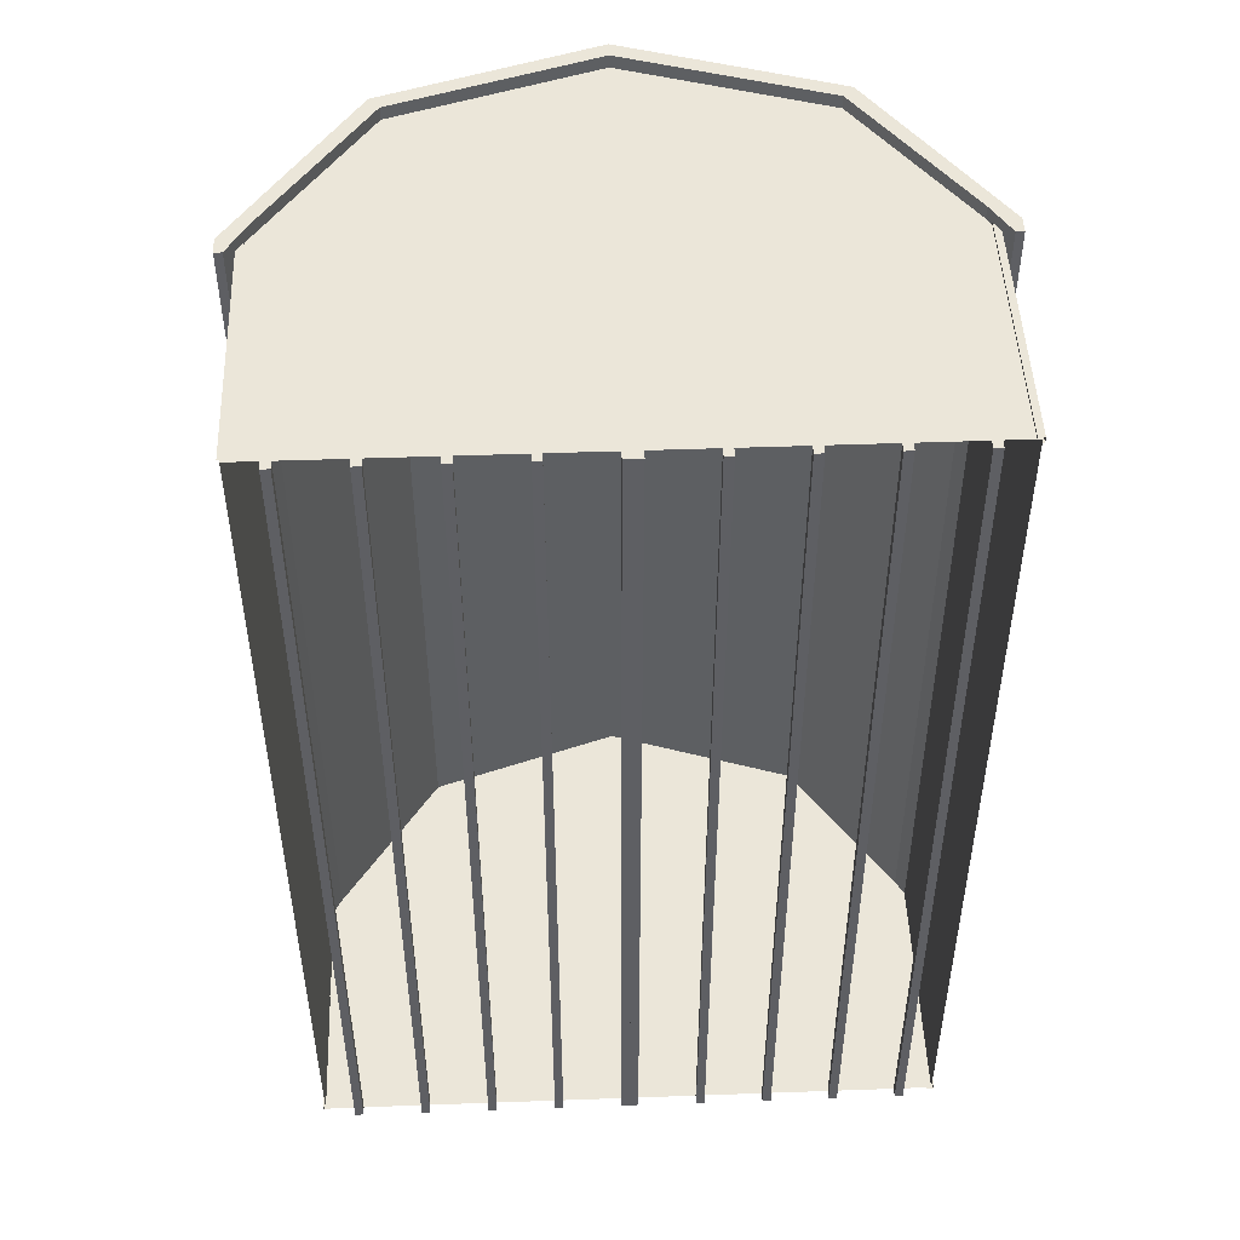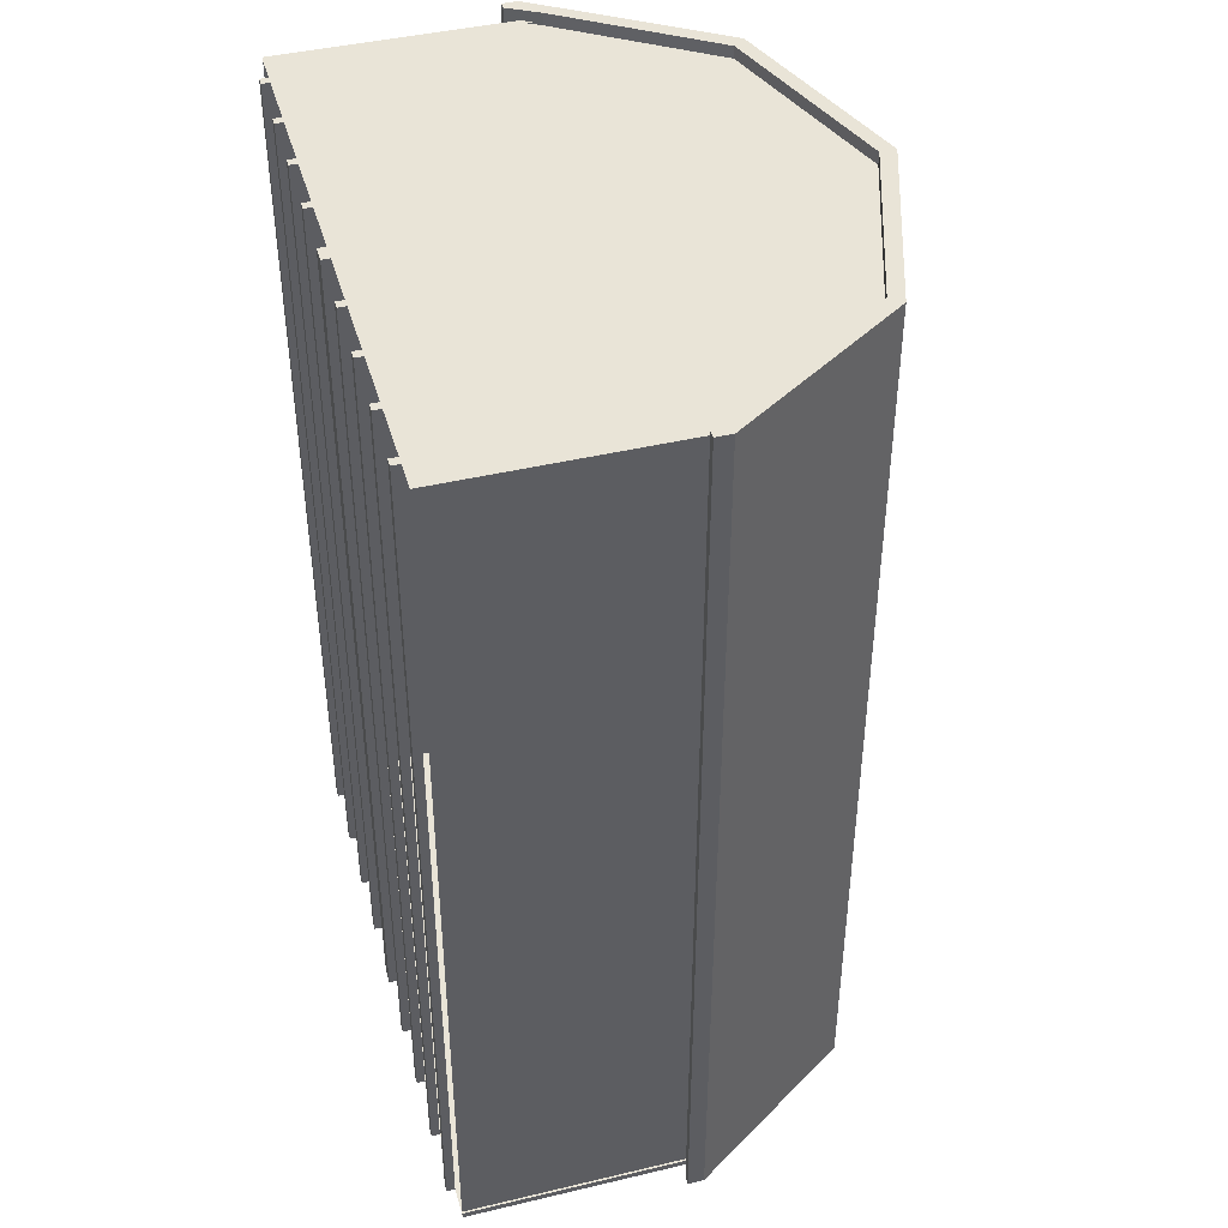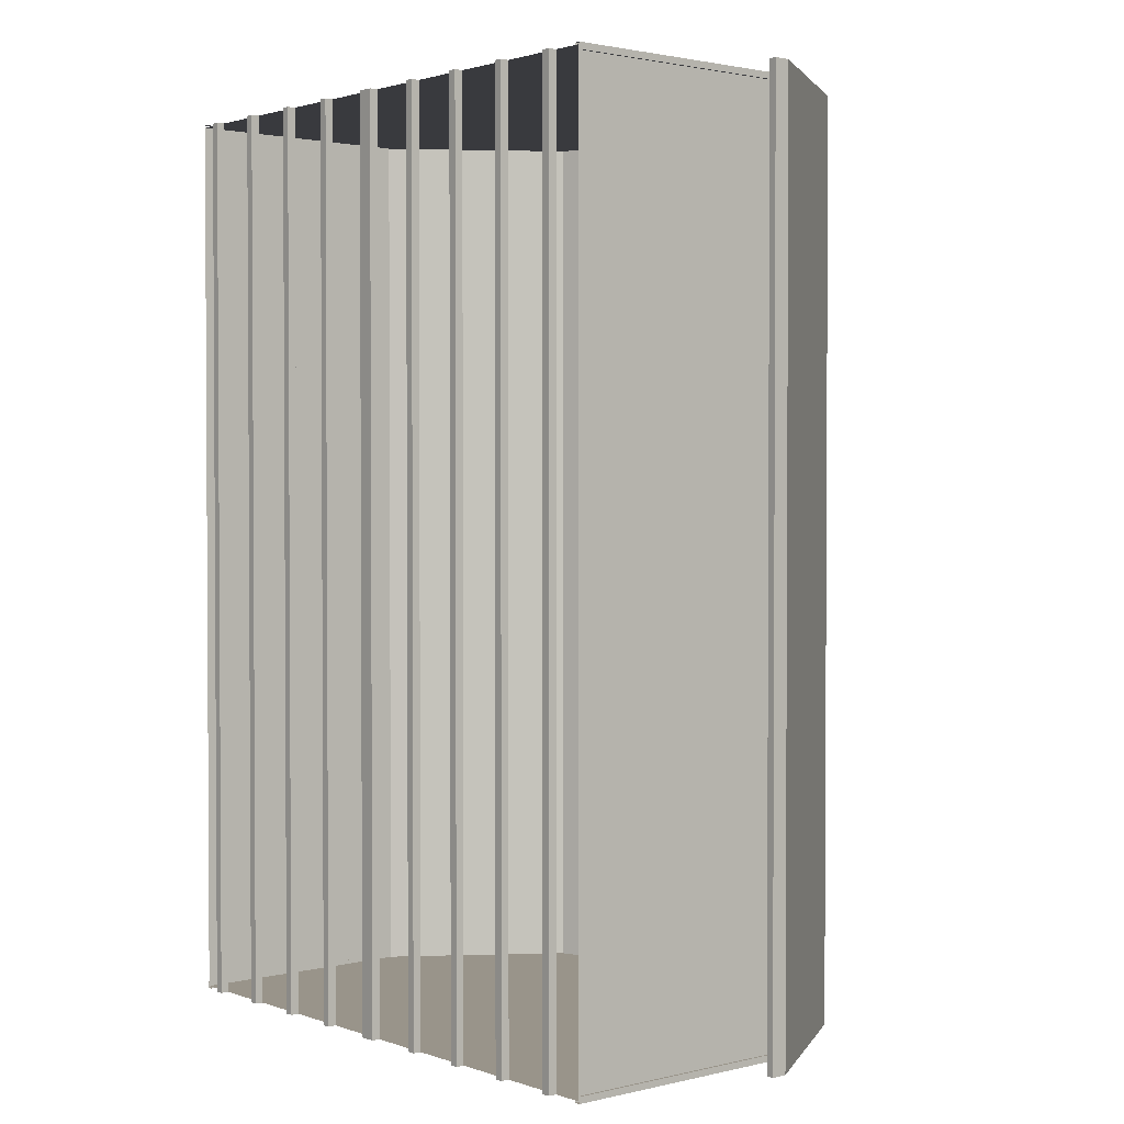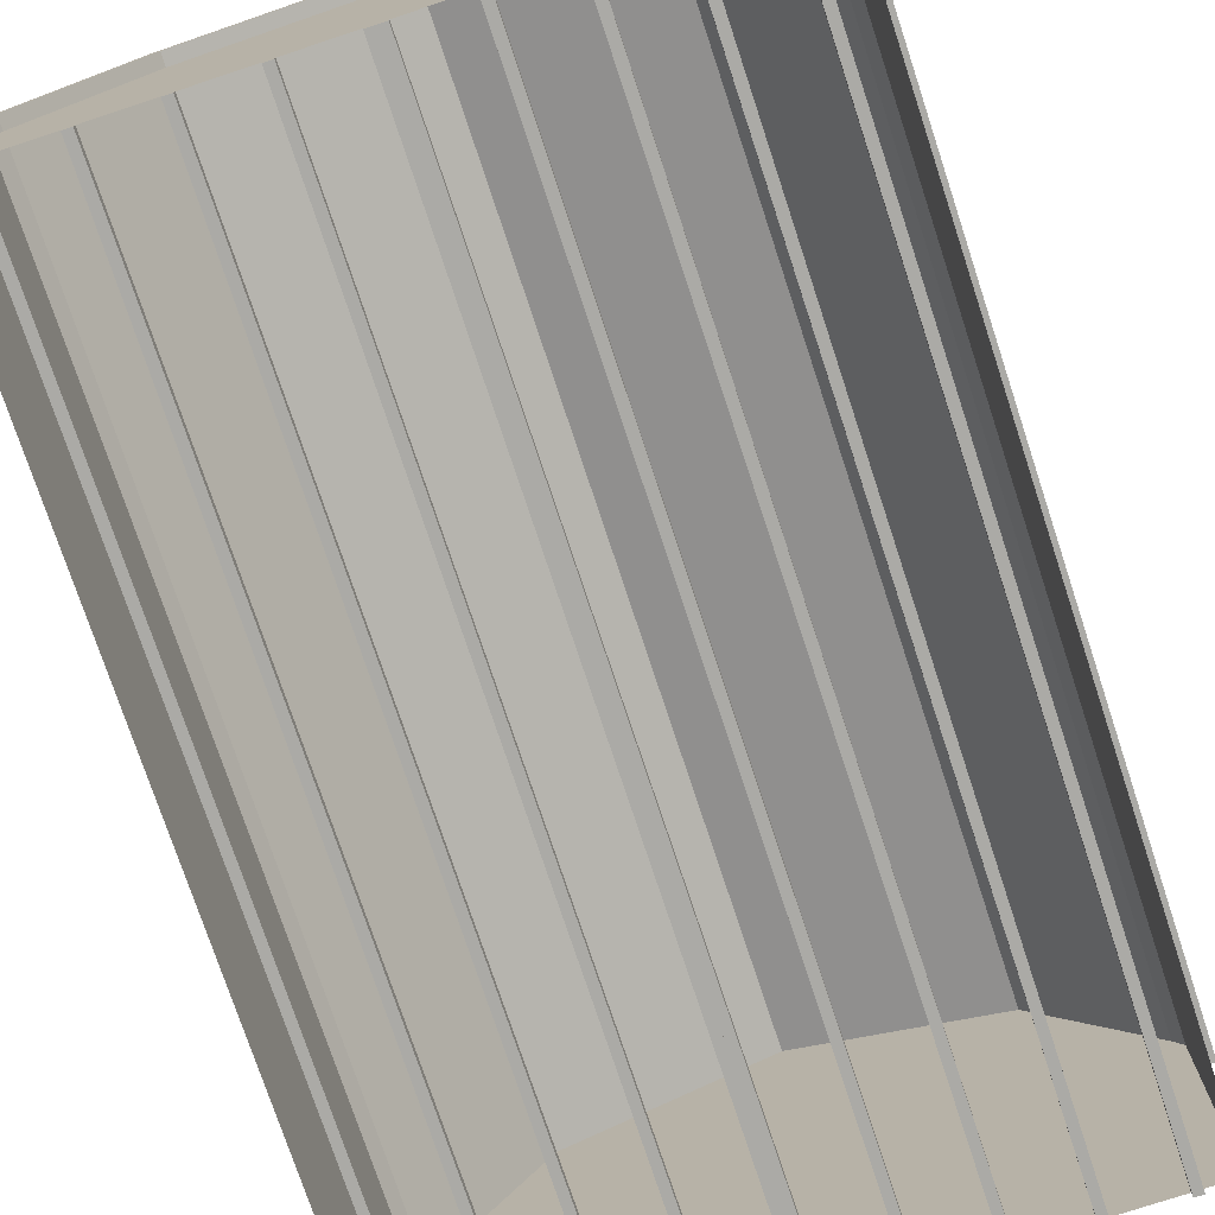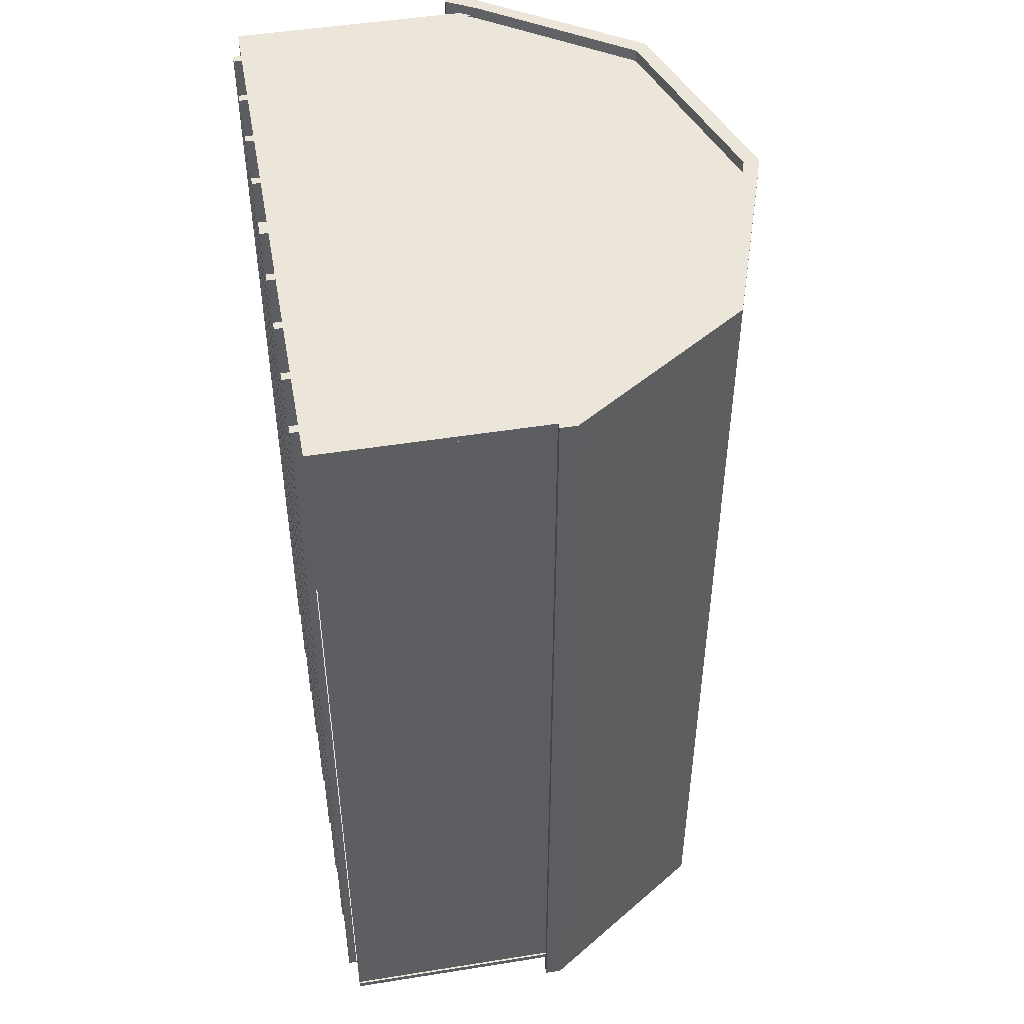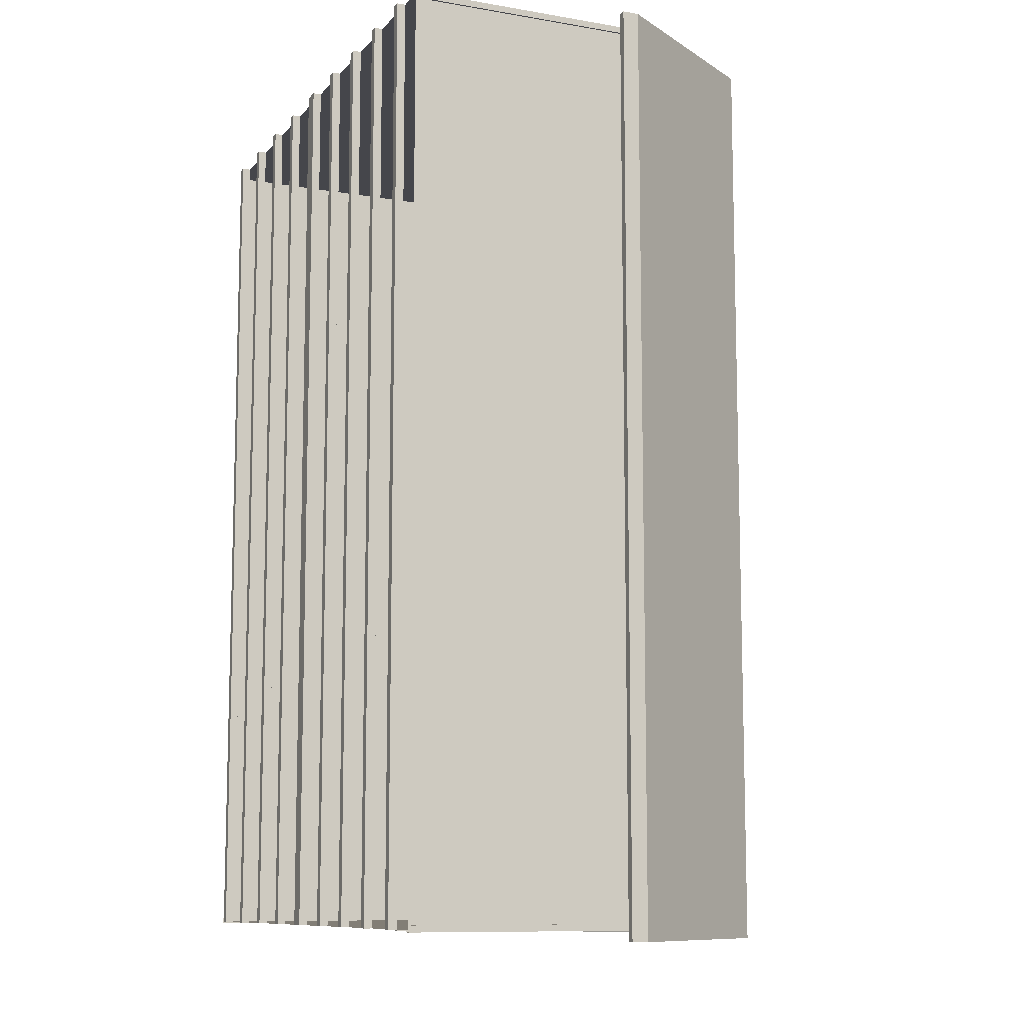
<metadata>
{"format":"obj","ext":"obj","renderer":"f3d","projection":"perspective","resolution":1024,"background":"white","views":[{"elev":48.5,"azim":-2.3,"up":"+Z"},{"elev":43.1,"azim":74.3,"up":"+Z"},{"elev":1.9,"azim":50.0,"up":"+Z"},{"elev":-75.9,"azim":-161.7,"up":"+Y"},{"elev":48.4,"azim":79.9,"up":"+Z"},{"elev":-10.1,"azim":66.4,"up":"+Z"}]}
</metadata>
<code>
o Two Story Double Wide Garage_24x36.obj
g default
v -3.658 0.1016 5.486
v 3.658 0.1016 5.486
v 3.658 0.1016 -5.486
v -3.658 0.1016 -5.486
v -3.658 3.152 5.486
v -3.658 3.152 -5.486
v 3.658 3.152 -5.486
v 3.658 3.152 5.486
v 2.456 5.082 -5.639
v 2.338 4.936 -5.639
v 3.868 2.766 -5.639
v 3.776 2.766 -5.639
v 3.556 3.152 -5.639
v 3.868 2.966 -5.639
v 0 5.714 -5.639
v 0 5.906 -5.639
v -2.338 4.936 -5.639
v -3.556 3.152 -5.639
v -3.776 2.766 -5.639
v -3.868 2.766 -5.639
v -3.868 2.966 -5.639
v 2.338 4.936 5.639
v 3.556 3.152 5.639
v 3.776 2.766 5.639
v 3.868 2.766 5.639
v 3.868 2.966 5.639
v 2.456 5.082 5.639
v 0 5.714 5.639
v 0 5.906 5.639
v -2.338 4.936 5.639
v -3.556 3.152 5.639
v -3.776 2.766 5.639
v -3.868 2.766 5.639
v -3.868 2.966 5.639
v 3.855 2.766 -5.639
v -3.855 2.766 -5.639
v -3.855 2.766 5.639
v 3.855 2.766 5.639
v -3.683 0.1016 -5.436
v -3.607 0.1016 -5.512
v -3.683 0.1016 -5.512
v -3.683 3.162 -5.436
v -3.683 3.162 -5.512
v -3.607 3.162 -5.512
v 3.683 0.1016 -5.436
v 3.607 0.1016 -5.512
v 3.683 0.1016 -5.512
v 3.683 3.162 -5.436
v 3.683 3.162 -5.512
v 3.607 3.162 -5.512
v -3.607 0.1016 5.512
v -3.683 0.1016 5.512
v -3.683 3.162 5.512
v -3.607 3.162 5.512
v 3.683 0.1016 5.436
v 3.607 0.1016 5.512
v 3.683 0.1016 5.512
v 3.683 3.162 5.436
v 3.683 3.162 5.512
v 3.607 3.162 5.512
v -3.658 0.1016 -5.436
v -3.658 3.162 -5.436
v -3.607 3.162 -5.486
v -3.607 0.1016 -5.486
v 3.607 0.1016 -5.486
v 3.607 3.162 -5.486
v 3.658 3.162 -5.436
v 3.658 0.1016 -5.436
v 3.658 0.1016 5.436
v 3.658 3.162 5.436
v -3.607 3.162 5.486
v -3.607 0.1016 5.486
v 3.607 0.1016 5.486
v 3.607 3.162 5.486
v 3.2 0.1016 -5.486
v 3.302 0.1016 -5.486
v 3.302 0 -5.486
v 3.2 0 -5.486
v 2.4 0.1016 -5.486
v 2.502 0.1016 -5.486
v 2.502 0 -5.486
v 2.4 0 -5.486
v 1.702 0.1016 -5.486
v 1.702 0 -5.486
v 1.6 0.1016 -5.486
v 1.6 0 -5.486
v 0.8 0.1016 -5.486
v 0.9016 0.1016 -5.486
v 0.9016 0 -5.486
v 0.8 0 -5.486
v 0.1016 0.1016 -5.486
v 0.1016 0 -5.486
v -1.6 0.1016 -5.486
v -1.6 0 -5.486
v -0.8 0.1016 -5.486
v -0.9016 0.1016 -5.486
v -0.9016 0 -5.486
v -0.8 0 -5.486
v 0 0.1016 -5.486
v -0.1016 0.1016 -5.486
v -0.1016 0 -5.486
v 0 0 -5.486
v -3.2 0.1016 -5.486
v -3.302 0.1016 -5.486
v -3.302 0 -5.486
v -3.2 0 -5.486
v -2.4 0.1016 -5.486
v -2.502 0.1016 -5.486
v -2.502 0 -5.486
v -2.4 0 -5.486
v -1.702 0.1016 -5.486
v -1.702 0 -5.486
v 3.2 0.1016 5.486
v 3.302 0.1016 5.486
v 3.2 0 5.486
v 3.302 0 5.486
v 2.4 0.1016 5.486
v 2.502 0.1016 5.486
v 2.4 0 5.486
v 2.502 0 5.486
v 1.702 0.1016 5.486
v 1.702 0 5.486
v 1.6 0.1016 5.486
v 1.6 0 5.486
v 0.8 0.1016 5.486
v 0.9016 0.1016 5.486
v 0.8 0 5.486
v 0.9016 0 5.486
v 0.1016 0.1016 5.486
v 0.1016 0 5.486
v -1.6 0.1016 5.486
v -1.6 0 5.486
v -0.8 0.1016 5.486
v -0.9016 0.1016 5.486
v -0.8 0 5.486
v -0.9016 0 5.486
v 0 0.1016 5.486
v -0.1016 0.1016 5.486
v 0 0 5.486
v -0.1016 0 5.486
v -3.2 0.1016 5.486
v -3.302 0.1016 5.486
v -3.2 0 5.486
v -3.302 0 5.486
v -2.4 0.1016 5.486
v -2.502 0.1016 5.486
v -2.4 0 5.486
v -2.502 0 5.486
v -1.702 0.1016 5.486
v -1.702 0 5.486
v -3.658 0.1016 5.486
v 3.658 0.1016 5.486
v -3.658 3.152 5.486
v 3.658 3.152 5.486
v 0 0.1016 5.486
v 0 5.832 5.486
v -2.338 0.1016 5.486
v -2.338 5.052 5.486
v 2.338 0.1016 5.486
v 2.338 5.052 5.486
v 2.338 4.936 5.639
v 3.556 3.152 5.639
v 3.776 2.766 5.639
v 3.868 2.766 5.639
v 3.868 2.966 5.639
v 2.456 5.082 5.639
v 0 5.714 5.639
v 0 5.906 5.639
v -2.338 4.936 5.639
v -3.556 3.152 5.639
v -3.776 2.766 5.639
v -3.868 2.766 5.639
v -3.868 2.966 5.639
v -2.456 5.082 5.639
v -3.855 2.766 5.639
v -3.823 2.993 5.639
v -2.439 5.06 5.639
v 0 5.878 5.639
v 2.439 5.06 5.639
v 3.823 2.993 5.639
v 3.855 2.766 5.639
v 3.658 0.1016 -5.486
v -3.658 0.1016 -5.486
v -3.658 3.152 -5.486
v 3.658 3.152 -5.486
v 0 5.832 -5.486
v 0 0.1016 -5.486
v -2.338 5.052 -5.486
v -2.338 0.1016 -5.486
v 2.338 5.052 -5.486
v 2.338 0.1016 -5.486
v 2.456 5.082 -5.639
v 2.338 4.936 -5.639
v 3.868 2.766 -5.639
v 3.776 2.766 -5.639
v 3.556 3.152 -5.639
v 3.868 2.966 -5.639
v 0 5.714 -5.639
v 0 5.906 -5.639
v -2.338 4.936 -5.639
v -2.456 5.082 -5.639
v -3.556 3.152 -5.639
v -3.776 2.766 -5.639
v -3.868 2.766 -5.639
v -3.868 2.966 -5.639
v 3.855 2.766 -5.639
v 3.823 2.993 -5.639
v 2.439 5.06 -5.639
v 0 5.878 -5.639
v -2.439 5.06 -5.639
v -3.823 2.993 -5.639
v -3.855 2.766 -5.639
v 0 5.906 -5.639
v -2.456 5.082 -5.639
v -3.868 2.966 -5.639
v 0 5.906 5.639
v -3.868 2.966 5.639
v -2.456 5.082 5.639
g Shed
f 3 8 2
f 7 8 3
f 6 4 1
f 5 6 1
g Floor
f 138 140 139
f 137 138 139
f 134 136 135
f 133 134 135
f 149 150 132
f 131 149 132
f 146 148 147
f 145 146 147
f 101 99 102
f 100 99 101
f 97 95 98
f 96 95 97
f 112 93 94
f 111 93 112
f 109 107 110
f 108 107 109
f 108 109 148
f 146 108 148
f 108 146 145
f 107 108 145
f 110 145 147
f 107 145 110
f 148 109 147
f 109 110 147
f 111 112 150
f 149 111 150
f 111 149 131
f 93 111 131
f 94 131 132
f 93 131 94
f 150 112 132
f 112 94 132
f 96 97 136
f 134 96 136
f 96 134 133
f 95 96 133
f 98 133 135
f 95 133 98
f 136 97 135
f 97 98 135
f 100 101 140
f 138 100 140
f 100 138 137
f 99 100 137
f 102 137 139
f 99 137 102
f 140 101 139
f 101 102 139
f 142 144 143
f 141 142 143
f 105 103 106
f 104 103 105
f 104 105 144
f 142 104 144
f 104 142 141
f 103 104 141
f 106 141 143
f 103 141 106
f 144 105 143
f 105 106 143
f 130 137 139
f 129 137 130
f 128 125 127
f 126 125 128
f 122 123 124
f 121 123 122
f 120 117 119
f 118 117 120
f 91 92 102
f 99 91 102
f 88 89 90
f 87 88 90
f 83 84 86
f 85 83 86
f 80 81 82
f 79 80 82
f 81 118 120
f 80 118 81
f 118 79 117
f 80 79 118
f 79 82 119
f 117 79 119
f 82 81 120
f 82 120 119
f 84 121 122
f 83 121 84
f 121 85 123
f 83 85 121
f 85 86 124
f 123 85 124
f 86 84 122
f 86 122 124
f 89 126 128
f 88 126 89
f 126 87 125
f 88 87 126
f 87 90 127
f 125 87 127
f 90 89 128
f 90 128 127
f 92 129 130
f 91 129 92
f 129 99 137
f 91 99 129
f 99 102 139
f 137 99 139
f 102 92 130
f 102 130 139
f 116 113 115
f 114 113 116
f 76 77 78
f 75 76 78
f 77 114 116
f 76 114 77
f 114 75 113
f 76 75 114
f 75 78 115
f 113 75 115
f 78 77 116
f 78 116 115
g Shed
f 158 157 155
f 156 158 155
f 153 151 157
f 158 153 157
f 152 154 159
f 154 160 159
f 159 160 155
f 160 156 155
g Sides
f 176 175 171
f 170 176 171
f 173 172 175
f 176 173 175
f 170 177 176
f 169 177 170
g Roof
f 176 174 173
f 177 174 176
g Sides
f 178 177 169
f 167 178 169
g Roof
f 168 174 177
f 178 168 177
g Sides
f 178 167 161
f 179 178 161
g Roof
f 168 178 179
f 166 168 179
g Sides
f 179 161 162
f 179 162 180
g Roof
f 166 179 180
f 166 180 165
g Sides
f 180 162 163
f 181 180 163
f 165 180 181
f 164 165 181
g Shed
f 188 186 187
f 189 188 187
f 184 188 189
f 183 184 189
f 190 185 191
f 185 182 191
f 186 190 187
f 190 191 187
g Sides
f 207 206 195
f 196 207 195
f 197 194 206
f 207 197 206
f 196 208 207
f 193 208 196
g Roof
f 207 192 197
f 208 192 207
g Sides
f 209 208 193
f 198 209 193
g Roof
f 199 192 208
f 209 199 208
g Sides
f 209 198 200
f 210 209 200
g Roof
f 199 209 210
f 201 199 210
g Sides
f 210 200 202
f 210 202 211
g Roof
f 201 210 211
f 201 211 205
g Sides
f 211 202 203
f 212 211 203
f 205 211 212
f 204 205 212
g Trim
f 44 63 64
f 40 44 64
f 41 44 40
f 43 44 41
f 43 41 39
f 42 43 39
f 42 39 61
f 62 42 61
f 60 74 73
f 60 73 56
f 57 60 56
f 59 60 57
f 55 59 57
f 58 59 55
f 58 55 69
f 70 58 69
f 45 48 68
f 48 67 68
f 47 49 45
f 49 48 45
f 50 47 46
f 50 49 47
f 66 46 65
f 66 50 46
g Sides
f 34 21 33
f 21 20 33
g Shed
f 20 36 37
f 33 20 37
f 36 19 32
f 37 36 32
f 19 31 32
f 18 31 19
f 18 30 31
f 17 30 18
f 17 28 30
f 15 28 17
f 28 15 22
f 15 10 22
f 22 10 23
f 10 13 23
f 23 13 24
f 13 12 24
f 12 38 24
f 12 35 38
g Sides
f 35 25 38
f 35 11 25
f 11 26 25
f 14 26 11
g Roof
f 14 27 26
f 9 27 14
f 9 29 27
f 16 29 9
f 218 214 217
f 214 215 217
f 216 213 218
f 213 214 218
g Trim
f 54 52 51
f 54 53 52

</code>
